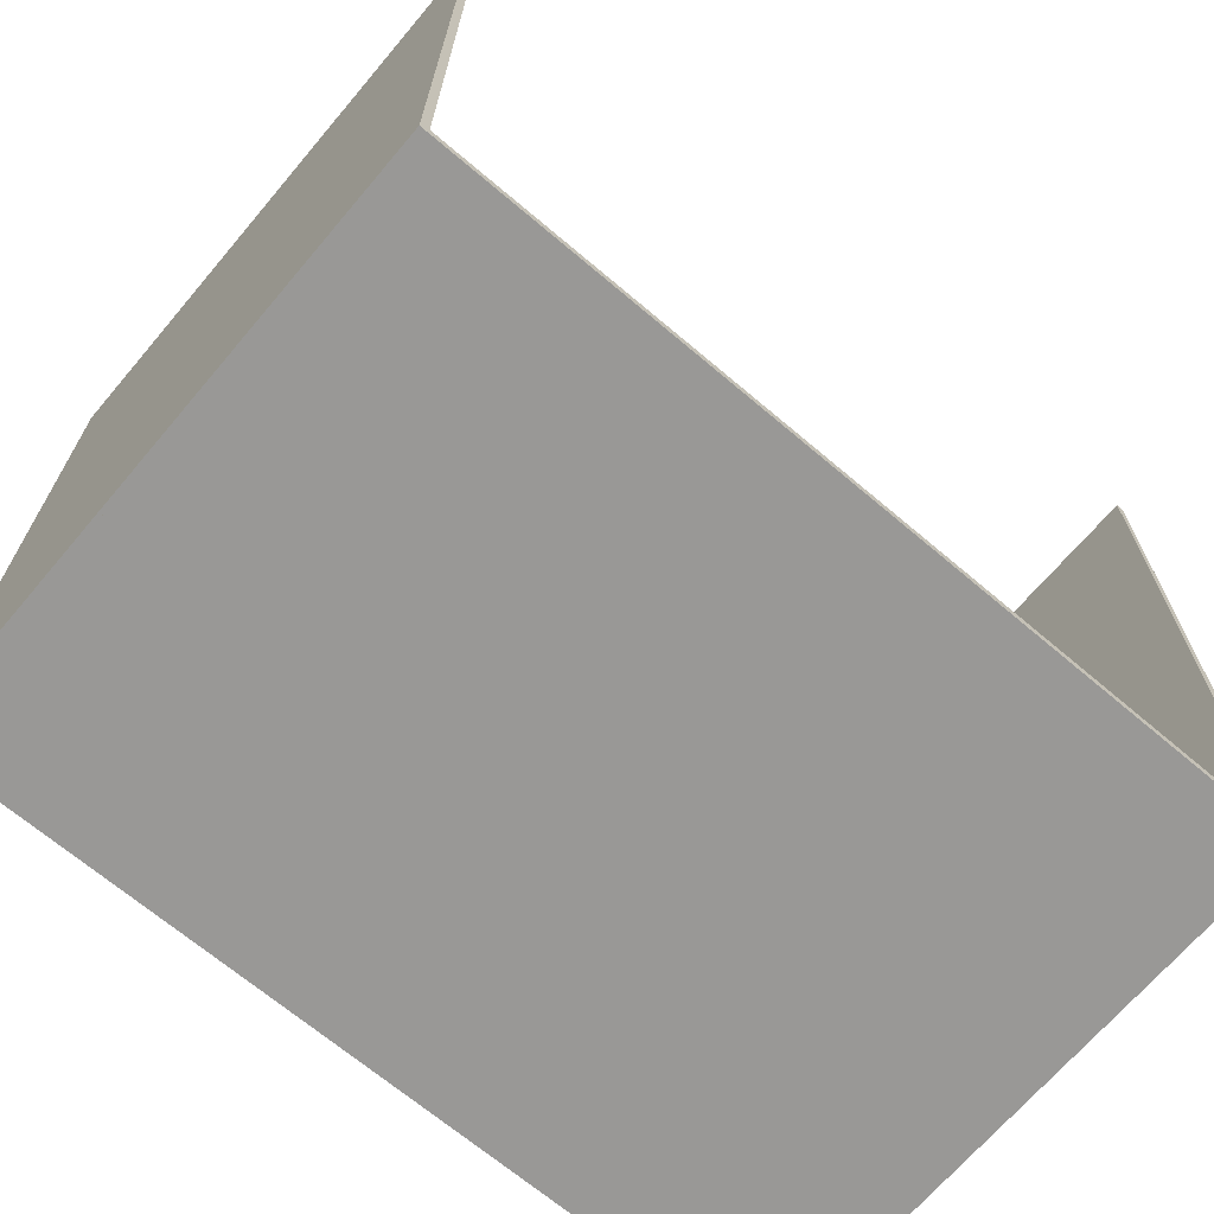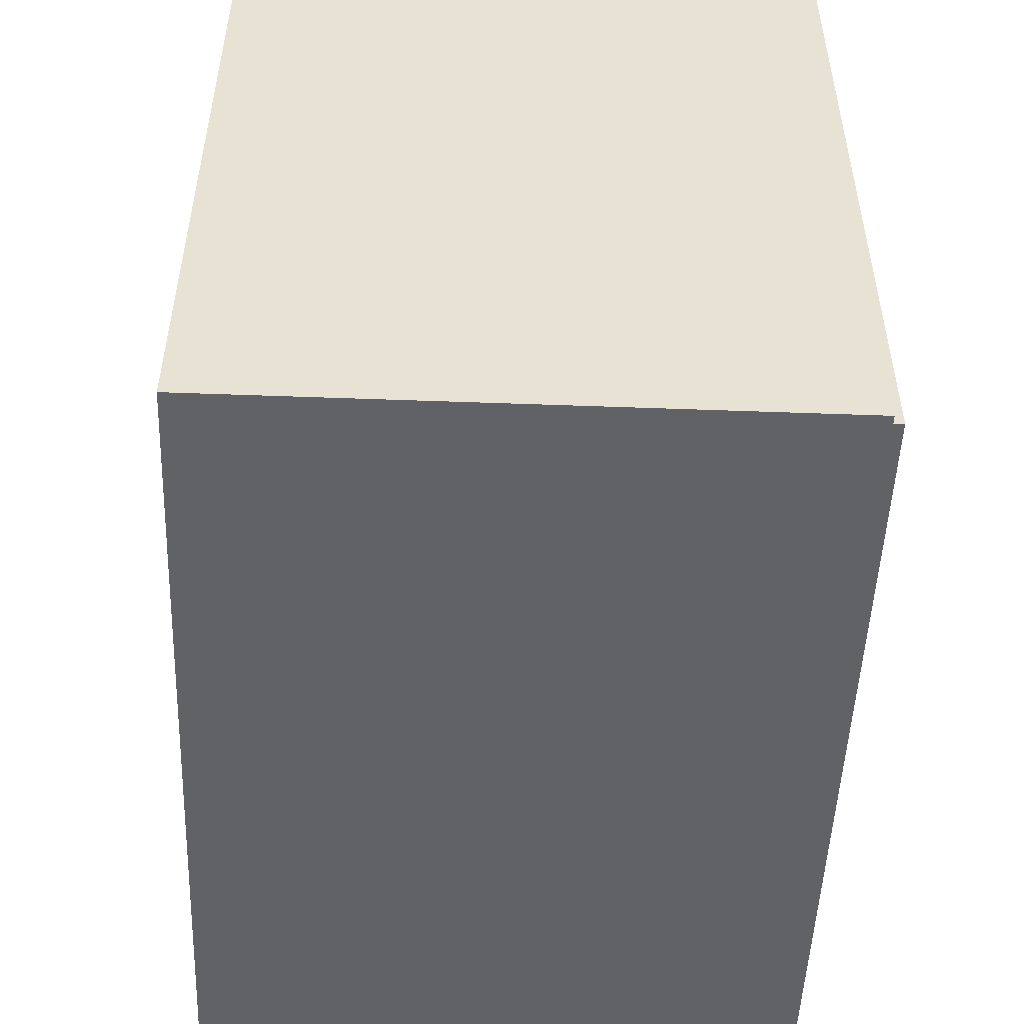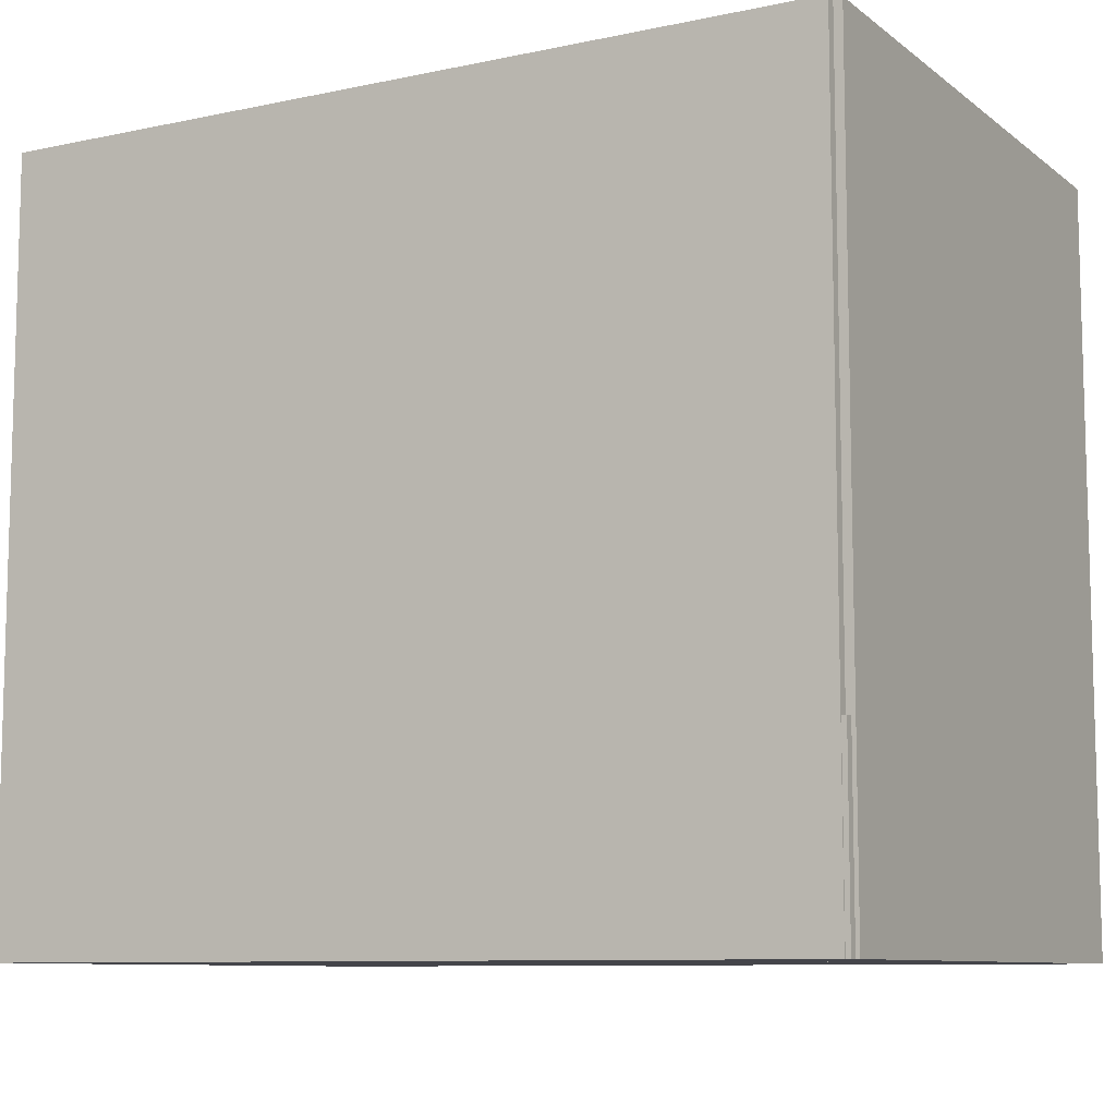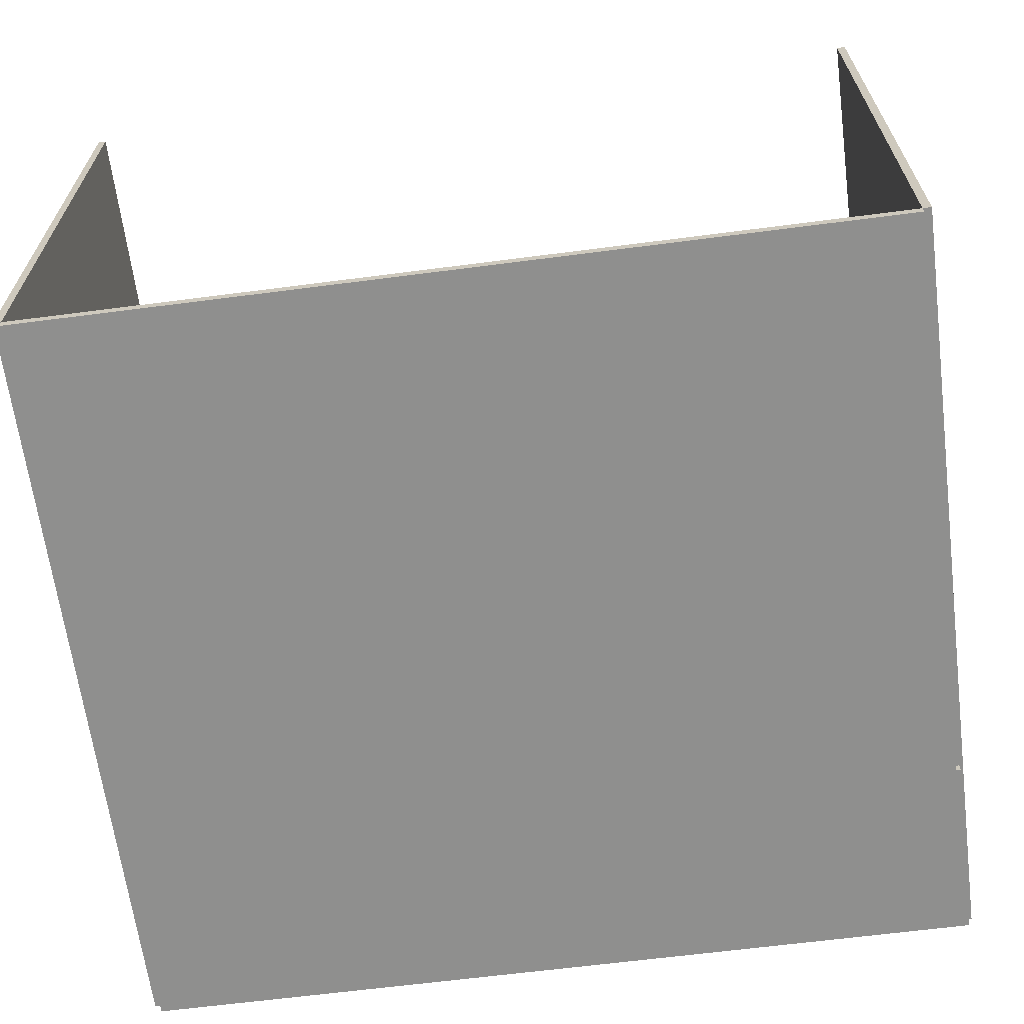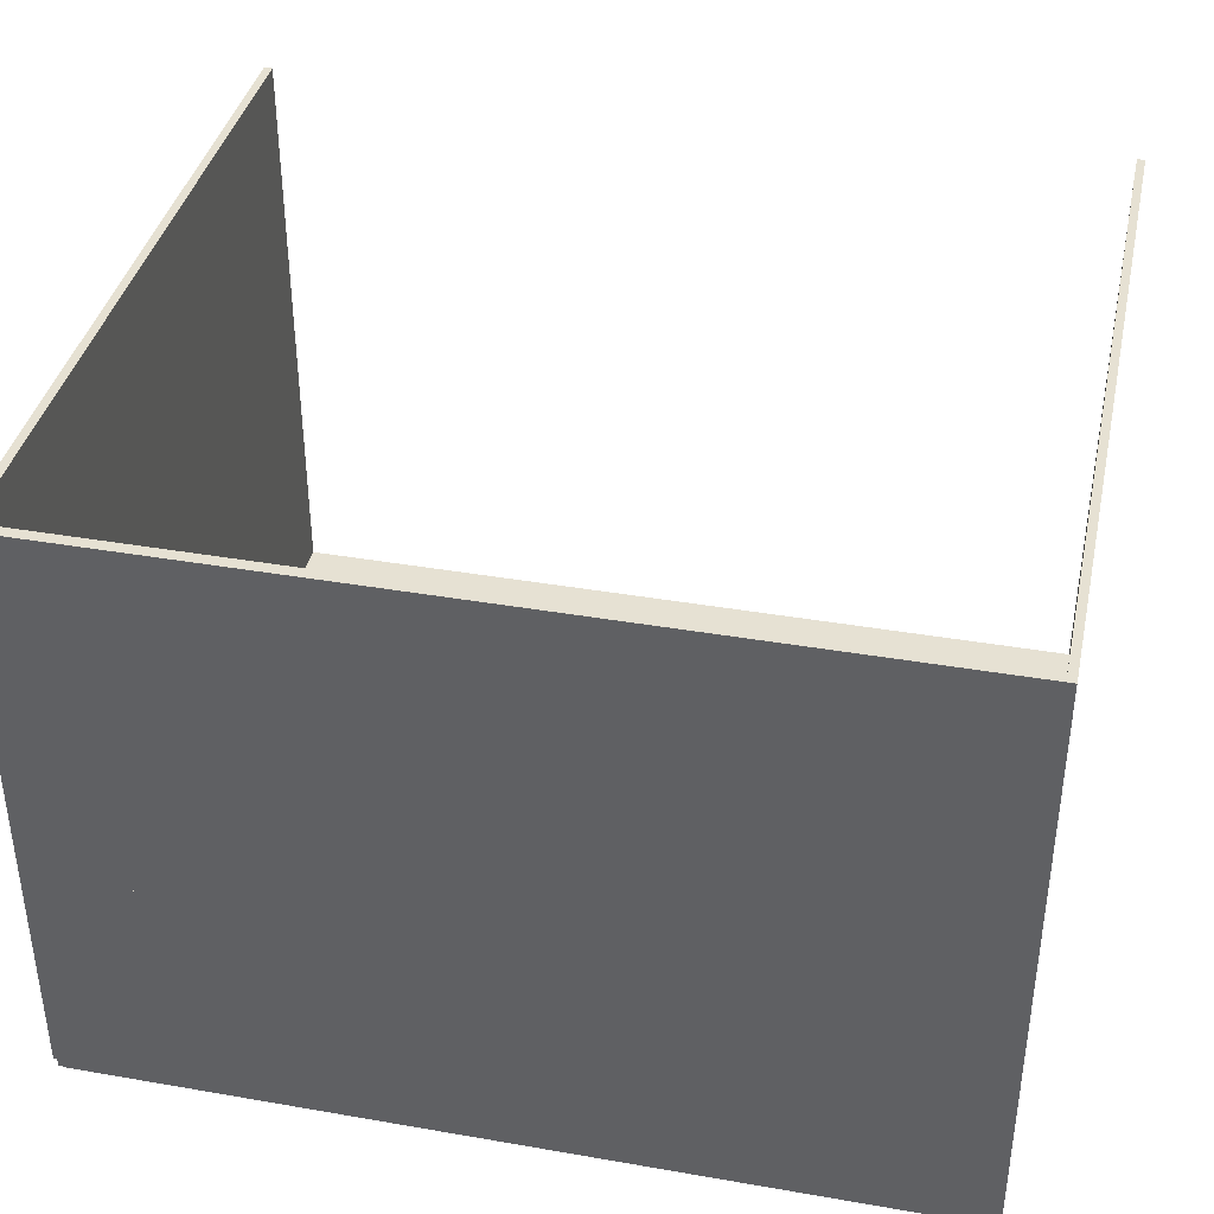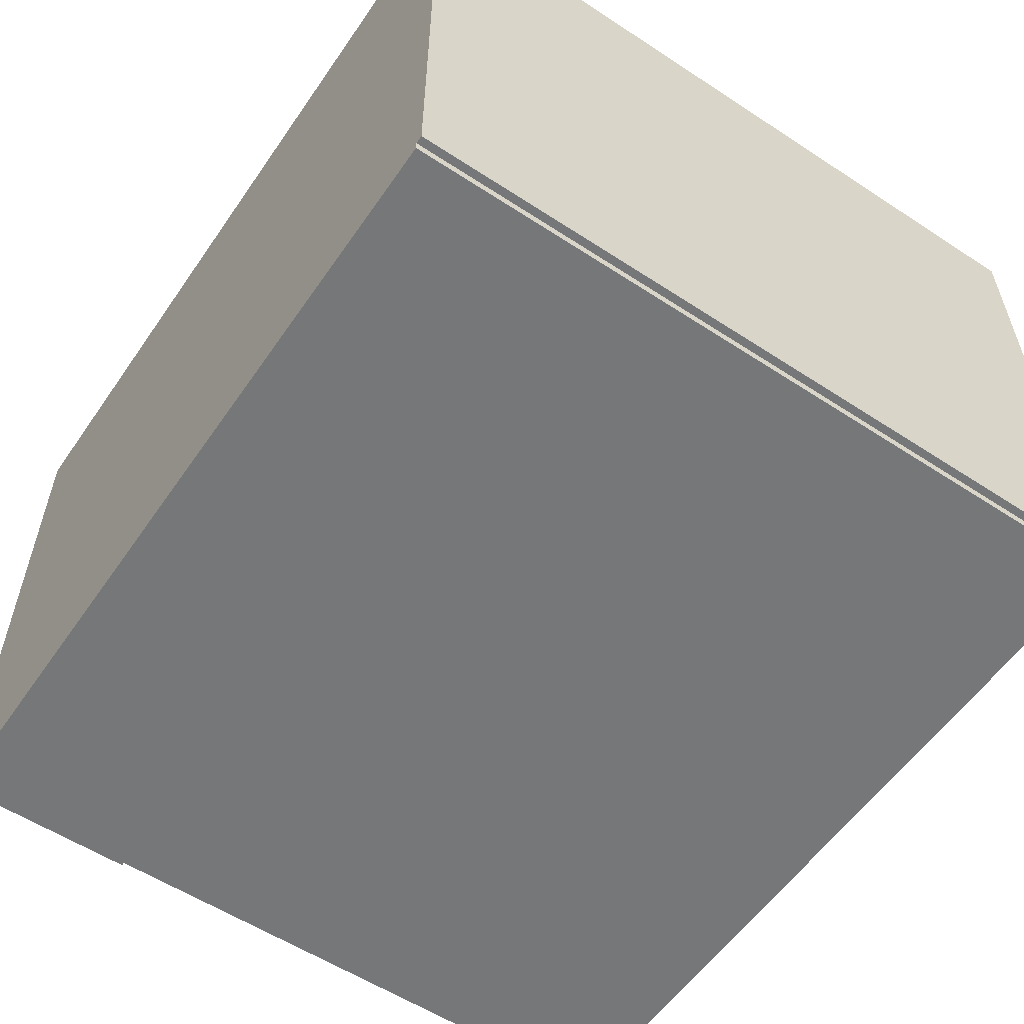
<metadata>
{"format":"obj","ext":"obj","renderer":"f3d","projection":"perspective","resolution":1024,"background":"white","views":[{"elev":-68.6,"azim":-40.3,"up":"+Y"},{"elev":-50.7,"azim":87.7,"up":"+Y"},{"elev":-9.2,"azim":-150.8,"up":"+Y"},{"elev":-65.1,"azim":-172.6,"up":"+Z"},{"elev":38.7,"azim":12.3,"up":"+Z"},{"elev":-57.0,"azim":55.7,"up":"+Z"}]}
</metadata>
<code>
g default
v 6.29 0.1989 0.8219
v 12.66 0.1989 0.8219
v 6.29 0.6418 0.8219
v 12.66 4.445 0.8219
v 6.29 0.6418 -5.419
v 12.66 4.445 -5.419
v 6.29 0.1989 -5.419
v 12.66 0.1989 -5.419
g pasted__Escalera
f 1 2 4 3
f 3 4 6 5
f 5 6 8 7
f 7 8 2 1
f 2 8 6 4
f 7 1 3 5
g default
v -15.73 0 -8.738
v -6.182 0 -8.738
v -15.73 6.259 -8.738
v -6.182 6.259 -8.738
v -15.73 6.259 -16.85
v -6.182 6.259 -16.85
v -15.73 0 -16.85
v -6.182 0 -16.85
g pasted__Caida
f 9 10 12 11
f 11 12 14 13
f 13 14 16 15
f 15 16 10 9
f 10 16 14 12
f 15 9 11 13
g default
v -15.57 0 3.537
v 12.64 0 3.537
v -15.57 0.3733 3.537
v 12.64 0.3733 3.537
v -15.57 0.3733 -16.56
v 12.64 0.3733 -16.56
v -15.57 0 -16.56
v 12.64 0 -16.56
v 12.9 0 -16.56
v 12.9 0 3.537
v 12.9 0.3733 -16.56
v 12.9 0.3733 3.537
v 12.64 25.85 3.537
v 12.64 25.85 -16.56
v 12.9 25.85 3.537
v 12.9 25.85 -16.56
v -15.57 0.3733 -16.89
v 12.64 0.3733 -16.89
v 12.64 0 -16.89
v -15.57 0 -16.89
v -15.57 25.85 -16.56
v 12.64 25.85 -16.56
v 12.64 25.85 -16.89
v -15.57 25.85 -16.89
v -15.86 0 -16.56
v -15.86 0 3.537
v -15.86 0.3733 3.537
v -15.86 0.3733 -16.56
v -15.57 25.85 3.537
v -15.57 25.85 -16.56
v -15.86 25.85 -16.56
v -15.86 25.85 3.537
g pasted__Paredes1
f 17 18 20 19
f 19 20 22 21
f 33 34 35 36
f 23 24 18 17
f 26 25 27 28
f 41 42 43 44
f 18 24 25 26
f 24 22 27 25
f 30 29 31 32
f 20 18 26 28
f 22 20 29 30
f 20 28 31 29
f 28 27 32 31
f 27 22 30 32
f 37 38 39 40
f 22 24 35 34
f 24 23 36 35
f 23 21 33 36
f 21 22 38 37
f 22 34 39 38
f 34 33 40 39
f 33 21 37 40
f 23 17 42 41
f 17 19 43 42
f 45 46 47 48
f 21 23 41 44
f 19 21 46 45
f 21 44 47 46
f 44 43 48 47
f 43 19 45 48

</code>
